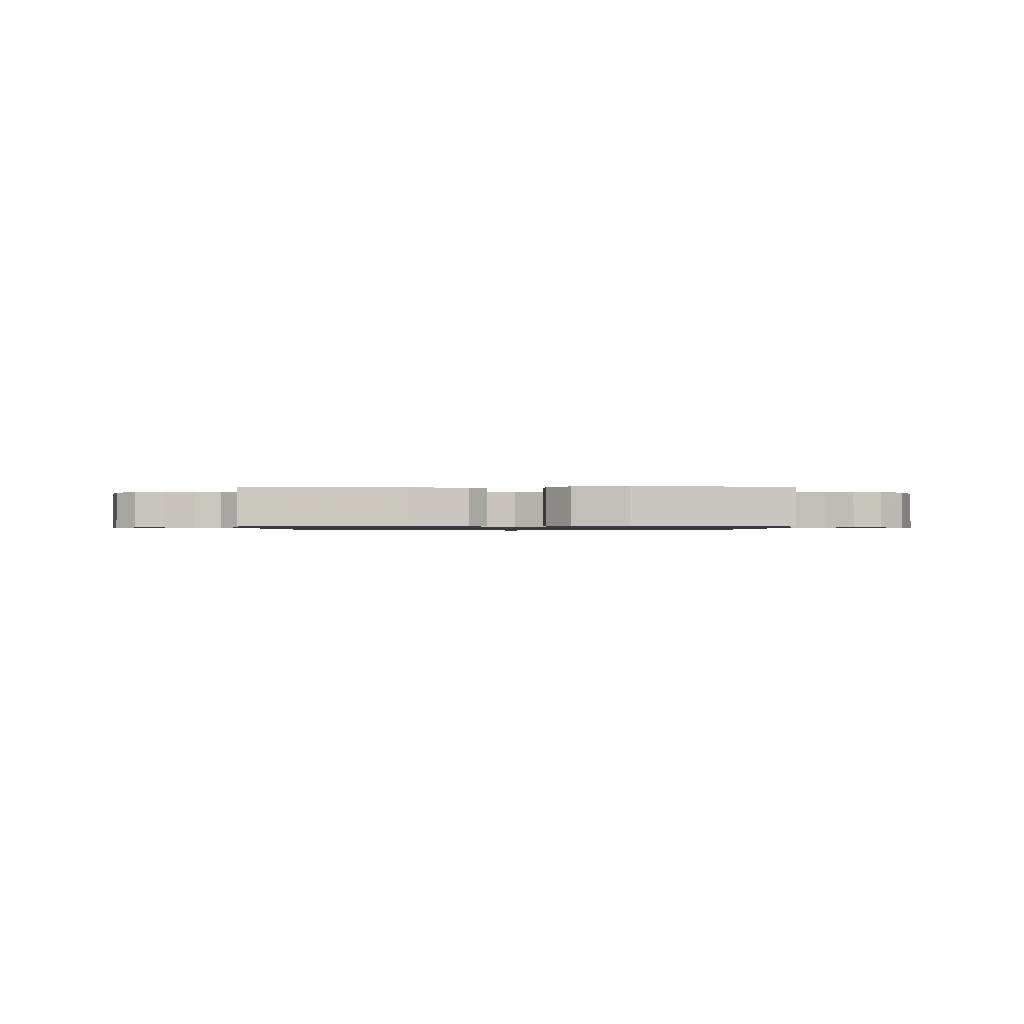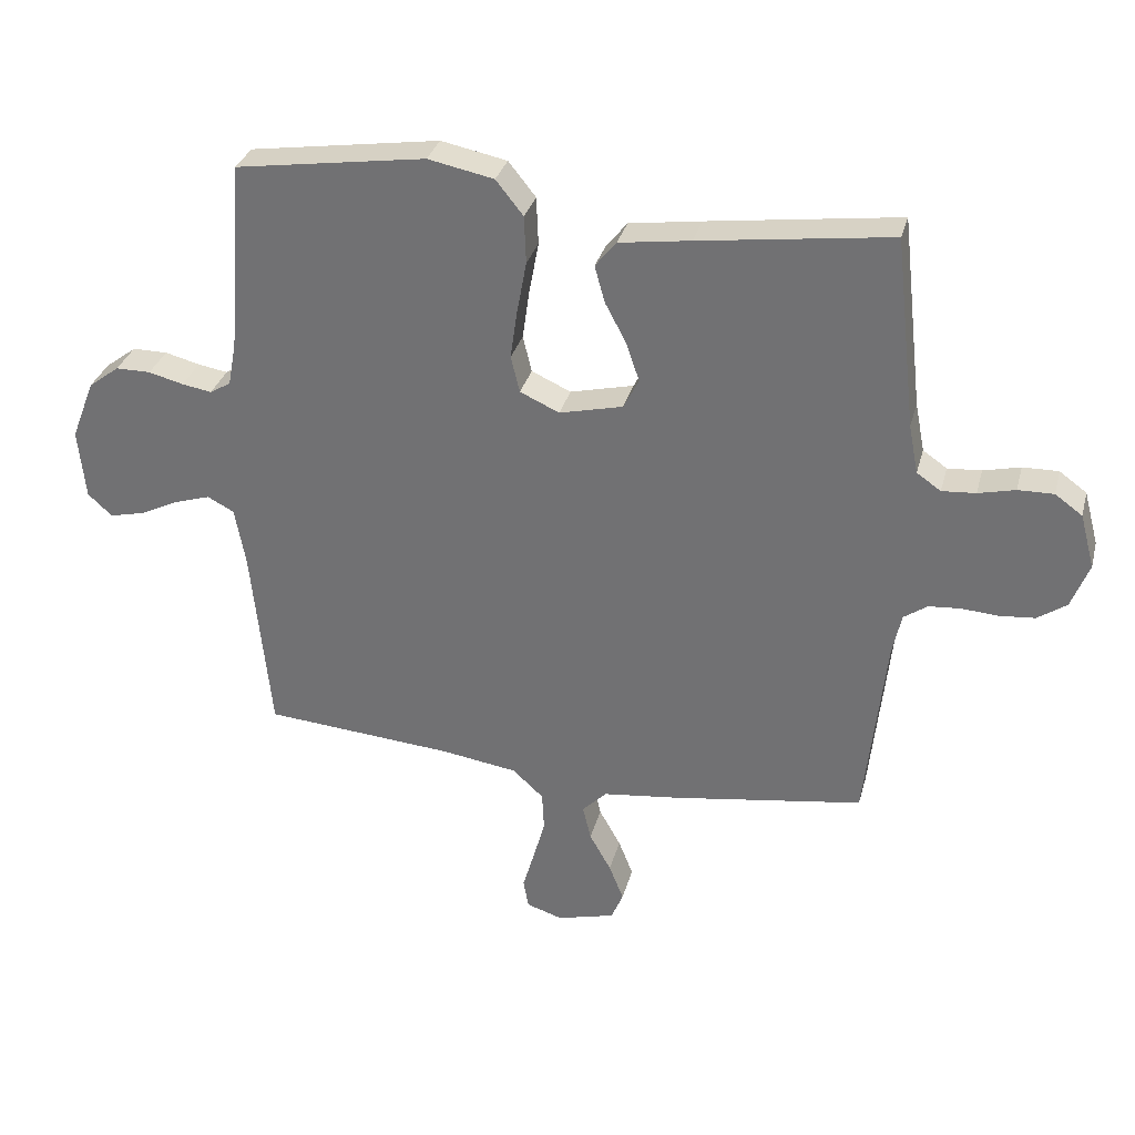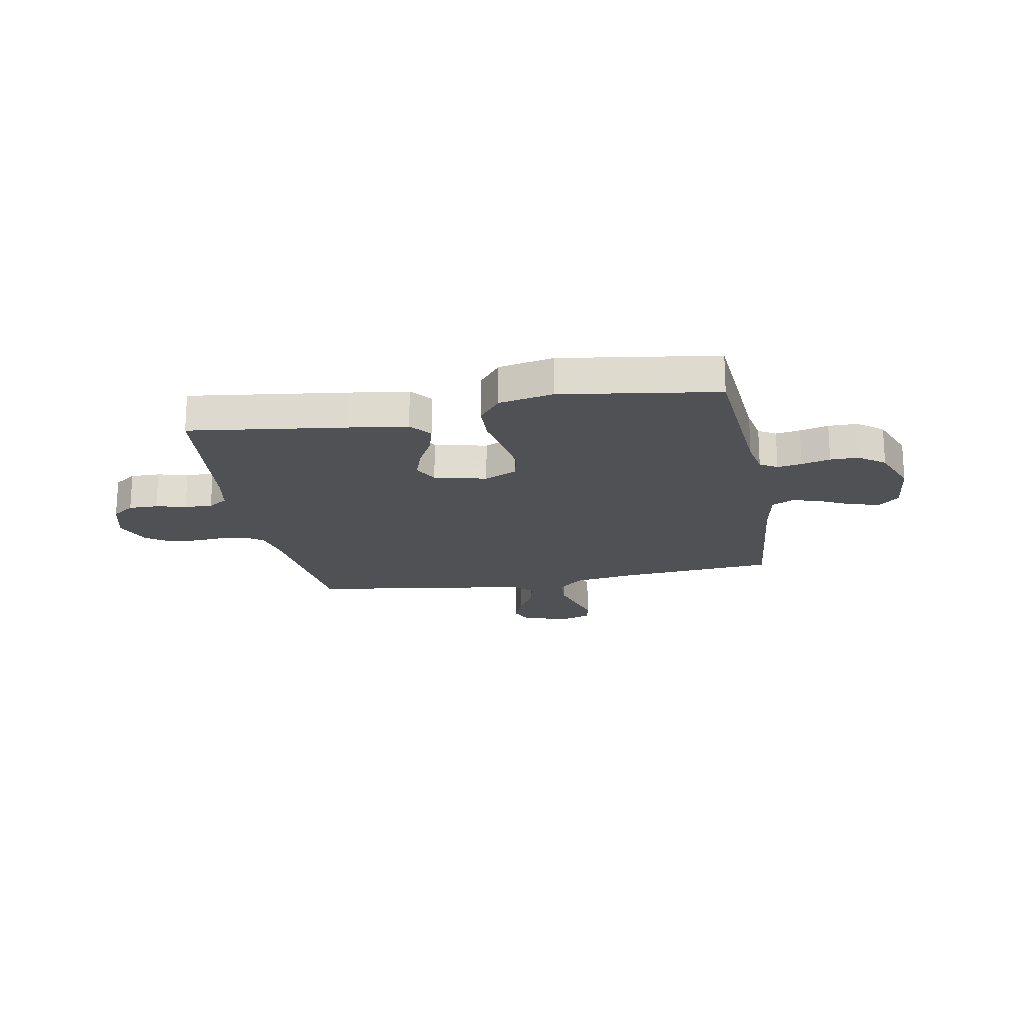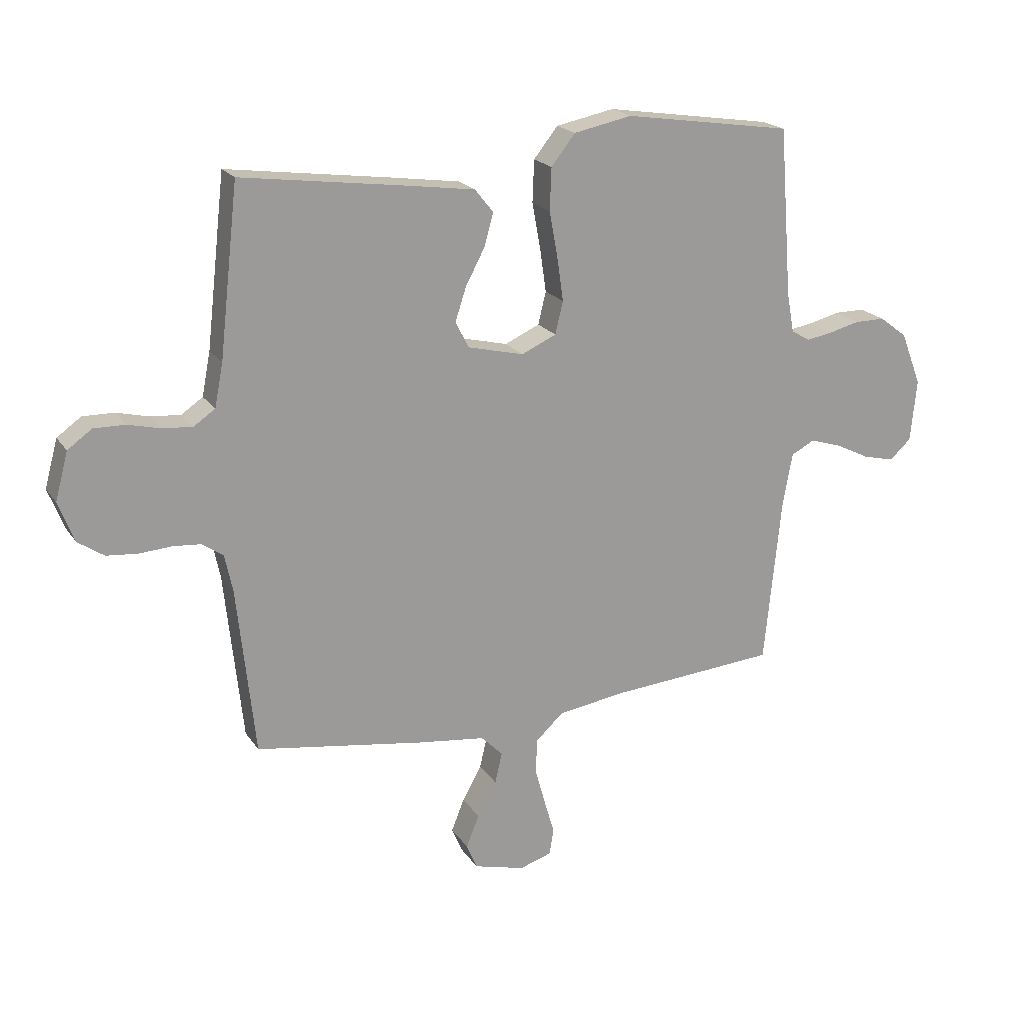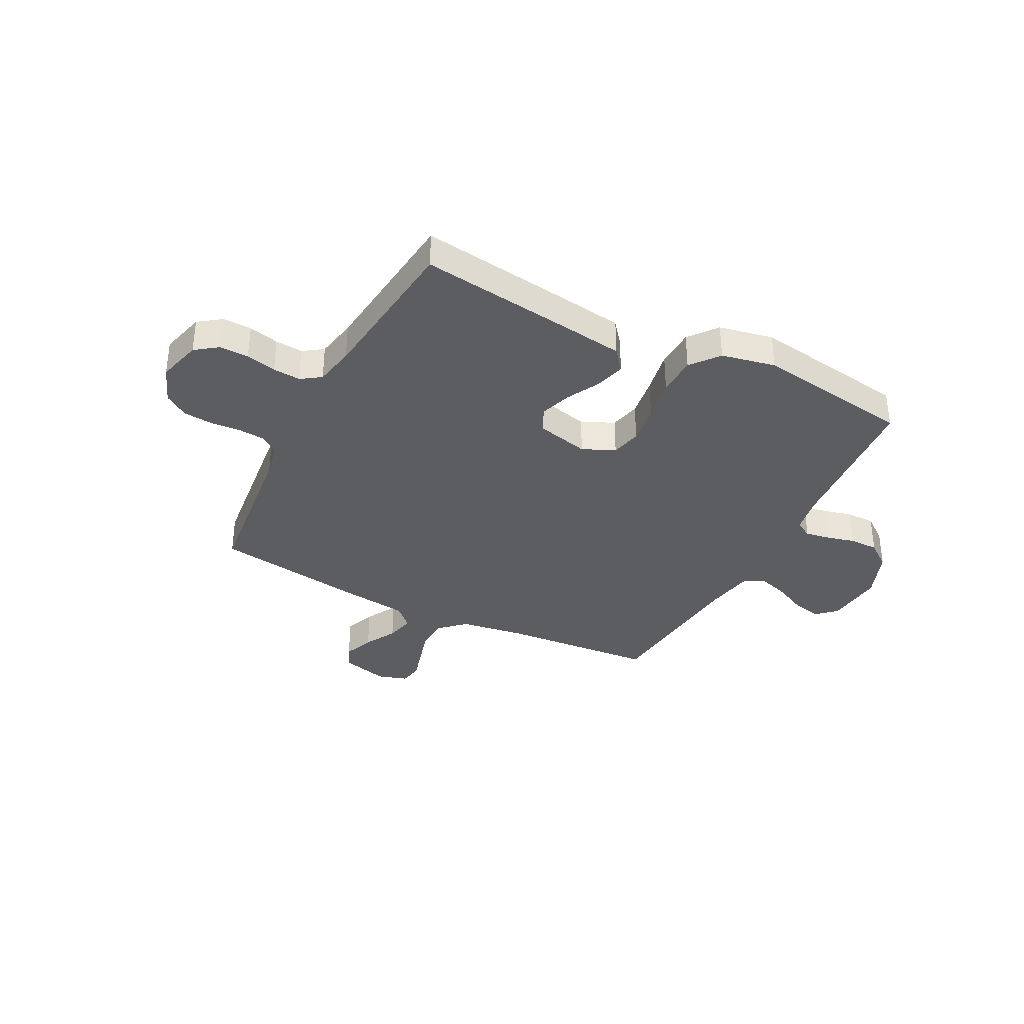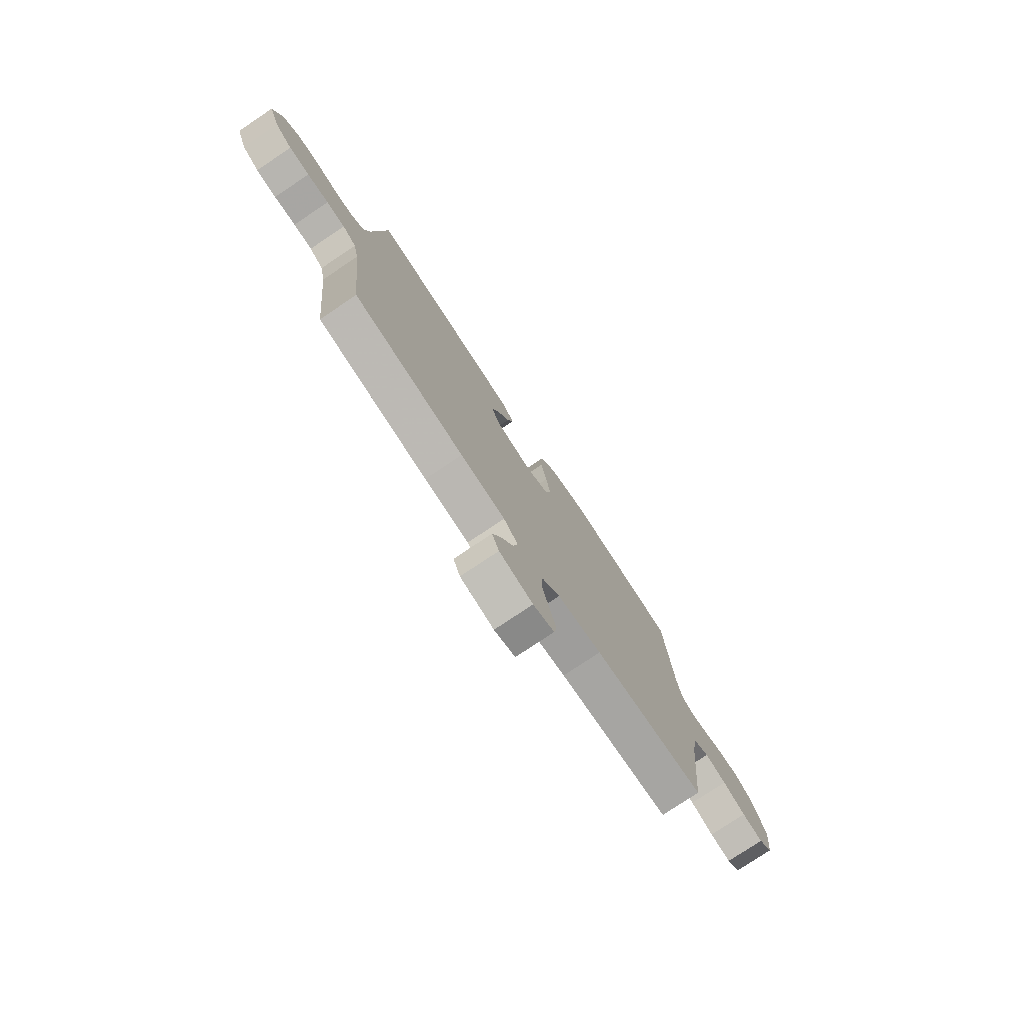
<metadata>
{"format":"obj","ext":"obj","renderer":"f3d","projection":"perspective","resolution":1024,"background":"white","views":[{"elev":-0.9,"azim":-0.4,"up":"+Y"},{"elev":32.0,"azim":-165.6,"up":"+Z"},{"elev":-19.6,"azim":10.5,"up":"+Y"},{"elev":20.0,"azim":-24.1,"up":"+Z"},{"elev":-35.7,"azim":-27.1,"up":"+Y"},{"elev":-77.3,"azim":-56.2,"up":"+Z"}]}
</metadata>
<code>
v -0.5 0.07 0.5
v -0.2 0.07 0.46
v -0.087 0.07 0.444
v -0.054 0.07 0.403
v -0.07 0.07 0.345
v -0.104 0.07 0.281
v -0.124 0.07 0.221
v -0.1 0.07 0.174
v 0 0.07 0.15
v 0.062 0.07 0.178
v 0.076 0.07 0.236
v 0.065 0.07 0.313
v 0.05 0.07 0.395
v 0.053 0.07 0.47
v 0.096 0.07 0.524
v 0.2 0.07 0.545
v 0.5 0.07 0.5
v 0.523 0.07 0.2
v 0.536 0.07 0.13
v 0.569 0.07 0.11
v 0.616 0.07 0.118
v 0.671 0.07 0.132
v 0.726 0.07 0.132
v 0.775 0.07 0.095
v 0.812 0.07 0
v 0.801 0.07 -0.111
v 0.763 0.07 -0.146
v 0.707 0.07 -0.133
v 0.646 0.07 -0.103
v 0.589 0.07 -0.085
v 0.547 0.07 -0.107
v 0.53 0.07 -0.2
v 0.5 0.07 -0.5
v 0.2 0.07 -0.524
v 0.08 0.07 -0.542
v 0.031 0.07 -0.587
v 0.028 0.07 -0.649
v 0.047 0.07 -0.717
v 0.065 0.07 -0.779
v 0.057 0.07 -0.825
v 0 0.07 -0.843
v -0.091 0.07 -0.819
v -0.11 0.07 -0.774
v -0.087 0.07 -0.716
v -0.053 0.07 -0.655
v -0.04 0.07 -0.6
v -0.079 0.07 -0.561
v -0.2 0.07 -0.546
v -0.5 0.07 -0.5
v -0.532 0.07 -0.2
v -0.546 0.07 -0.134
v -0.583 0.07 -0.108
v -0.633 0.07 -0.104
v -0.691 0.07 -0.108
v -0.746 0.07 -0.103
v -0.792 0.07 -0.072
v -0.82 0.07 0
v -0.797 0.07 0.085
v -0.754 0.07 0.116
v -0.698 0.07 0.115
v -0.64 0.07 0.101
v -0.587 0.07 0.097
v -0.549 0.07 0.123
v -0.534 0.07 0.2
v -0.5 0 0.5
v -0.2 0 0.46
v -0.087 0 0.444
v -0.054 0 0.403
v -0.07 0 0.345
v -0.104 0 0.281
v -0.124 0 0.221
v -0.1 0 0.174
v 0 0 0.15
v 0.062 0 0.178
v 0.076 0 0.236
v 0.065 0 0.313
v 0.05 0 0.395
v 0.053 0 0.47
v 0.096 0 0.524
v 0.2 0 0.545
v 0.5 0 0.5
v 0.523 0 0.2
v 0.536 0 0.13
v 0.569 0 0.11
v 0.616 0 0.118
v 0.671 0 0.132
v 0.726 0 0.132
v 0.775 0 0.095
v 0.812 0 0
v 0.801 0 -0.111
v 0.763 0 -0.146
v 0.707 0 -0.133
v 0.646 0 -0.103
v 0.589 0 -0.085
v 0.547 0 -0.107
v 0.53 0 -0.2
v 0.5 0 -0.5
v 0.2 0 -0.524
v 0.08 0 -0.542
v 0.031 0 -0.587
v 0.028 0 -0.649
v 0.047 0 -0.717
v 0.065 0 -0.779
v 0.057 0 -0.825
v 0 0 -0.843
v -0.091 0 -0.819
v -0.11 0 -0.774
v -0.087 0 -0.716
v -0.053 0 -0.655
v -0.04 0 -0.6
v -0.079 0 -0.561
v -0.2 0 -0.546
v -0.5 0 -0.5
v -0.532 0 -0.2
v -0.546 0 -0.134
v -0.583 0 -0.108
v -0.633 0 -0.104
v -0.691 0 -0.108
v -0.746 0 -0.103
v -0.792 0 -0.072
v -0.82 0 0
v -0.797 0 0.085
v -0.754 0 0.116
v -0.698 0 0.115
v -0.64 0 0.101
v -0.587 0 0.097
v -0.549 0 0.123
v -0.534 0 0.2
f 58 59 60 61
f 58 61 62
f 57 58 62
f 56 57 62
f 53 54 55 56
f 52 53 56 62
f 51 52 62 63
f 47 48 49 50
f 47 50 51 63
f 42 43 44 45
f 42 45 46
f 41 42 46
f 38 39 40 41
f 37 38 41 46
f 36 37 46 47
f 32 33 34
f 31 32 34 35
f 26 27 28 29
f 26 29 30
f 25 26 30
f 24 25 30
f 21 22 23 24
f 20 21 24 30
f 19 20 30 31
f 15 16 17 18
f 12 13 14 15
f 11 12 15 18
f 10 11 18 19
f 3 4 5 6
f 3 6 7
f 64 1 2 3
f 64 3 7
f 63 64 7 8
f 47 63 8 9
f 31 35 36 47
f 19 31 47
f 9 10 19 47
f 125 124 123 122
f 126 125 122
f 126 122 121
f 126 121 120
f 120 119 118 117
f 126 120 117 116
f 127 126 116 115
f 114 113 112 111
f 127 115 114 111
f 109 108 107 106
f 110 109 106
f 110 106 105
f 105 104 103 102
f 110 105 102 101
f 111 110 101 100
f 98 97 96
f 99 98 96 95
f 93 92 91 90
f 94 93 90
f 94 90 89
f 94 89 88
f 88 87 86 85
f 94 88 85 84
f 95 94 84 83
f 82 81 80 79
f 79 78 77 76
f 82 79 76 75
f 83 82 75 74
f 70 69 68 67
f 71 70 67
f 67 66 65 128
f 71 67 128
f 72 71 128 127
f 73 72 127 111
f 111 100 99 95
f 111 95 83
f 111 83 74 73
f 1 65 66 2
f 2 66 67 3
f 3 67 68 4
f 4 68 69 5
f 5 69 70 6
f 6 70 71 7
f 7 71 72 8
f 8 72 73 9
f 9 73 74 10
f 10 74 75 11
f 11 75 76 12
f 12 76 77 13
f 13 77 78 14
f 14 78 79 15
f 15 79 80 16
f 16 80 81 17
f 17 81 82 18
f 18 82 83 19
f 19 83 84 20
f 20 84 85 21
f 21 85 86 22
f 22 86 87 23
f 23 87 88 24
f 24 88 89 25
f 25 89 90 26
f 26 90 91 27
f 27 91 92 28
f 28 92 93 29
f 29 93 94 30
f 30 94 95 31
f 31 95 96 32
f 32 96 97 33
f 33 97 98 34
f 34 98 99 35
f 35 99 100 36
f 36 100 101 37
f 37 101 102 38
f 38 102 103 39
f 39 103 104 40
f 40 104 105 41
f 41 105 106 42
f 42 106 107 43
f 43 107 108 44
f 44 108 109 45
f 45 109 110 46
f 46 110 111 47
f 47 111 112 48
f 48 112 113 49
f 49 113 114 50
f 50 114 115 51
f 51 115 116 52
f 52 116 117 53
f 53 117 118 54
f 54 118 119 55
f 55 119 120 56
f 56 120 121 57
f 57 121 122 58
f 58 122 123 59
f 59 123 124 60
f 60 124 125 61
f 61 125 126 62
f 62 126 127 63
f 63 127 128 64
f 64 128 65 1

</code>
